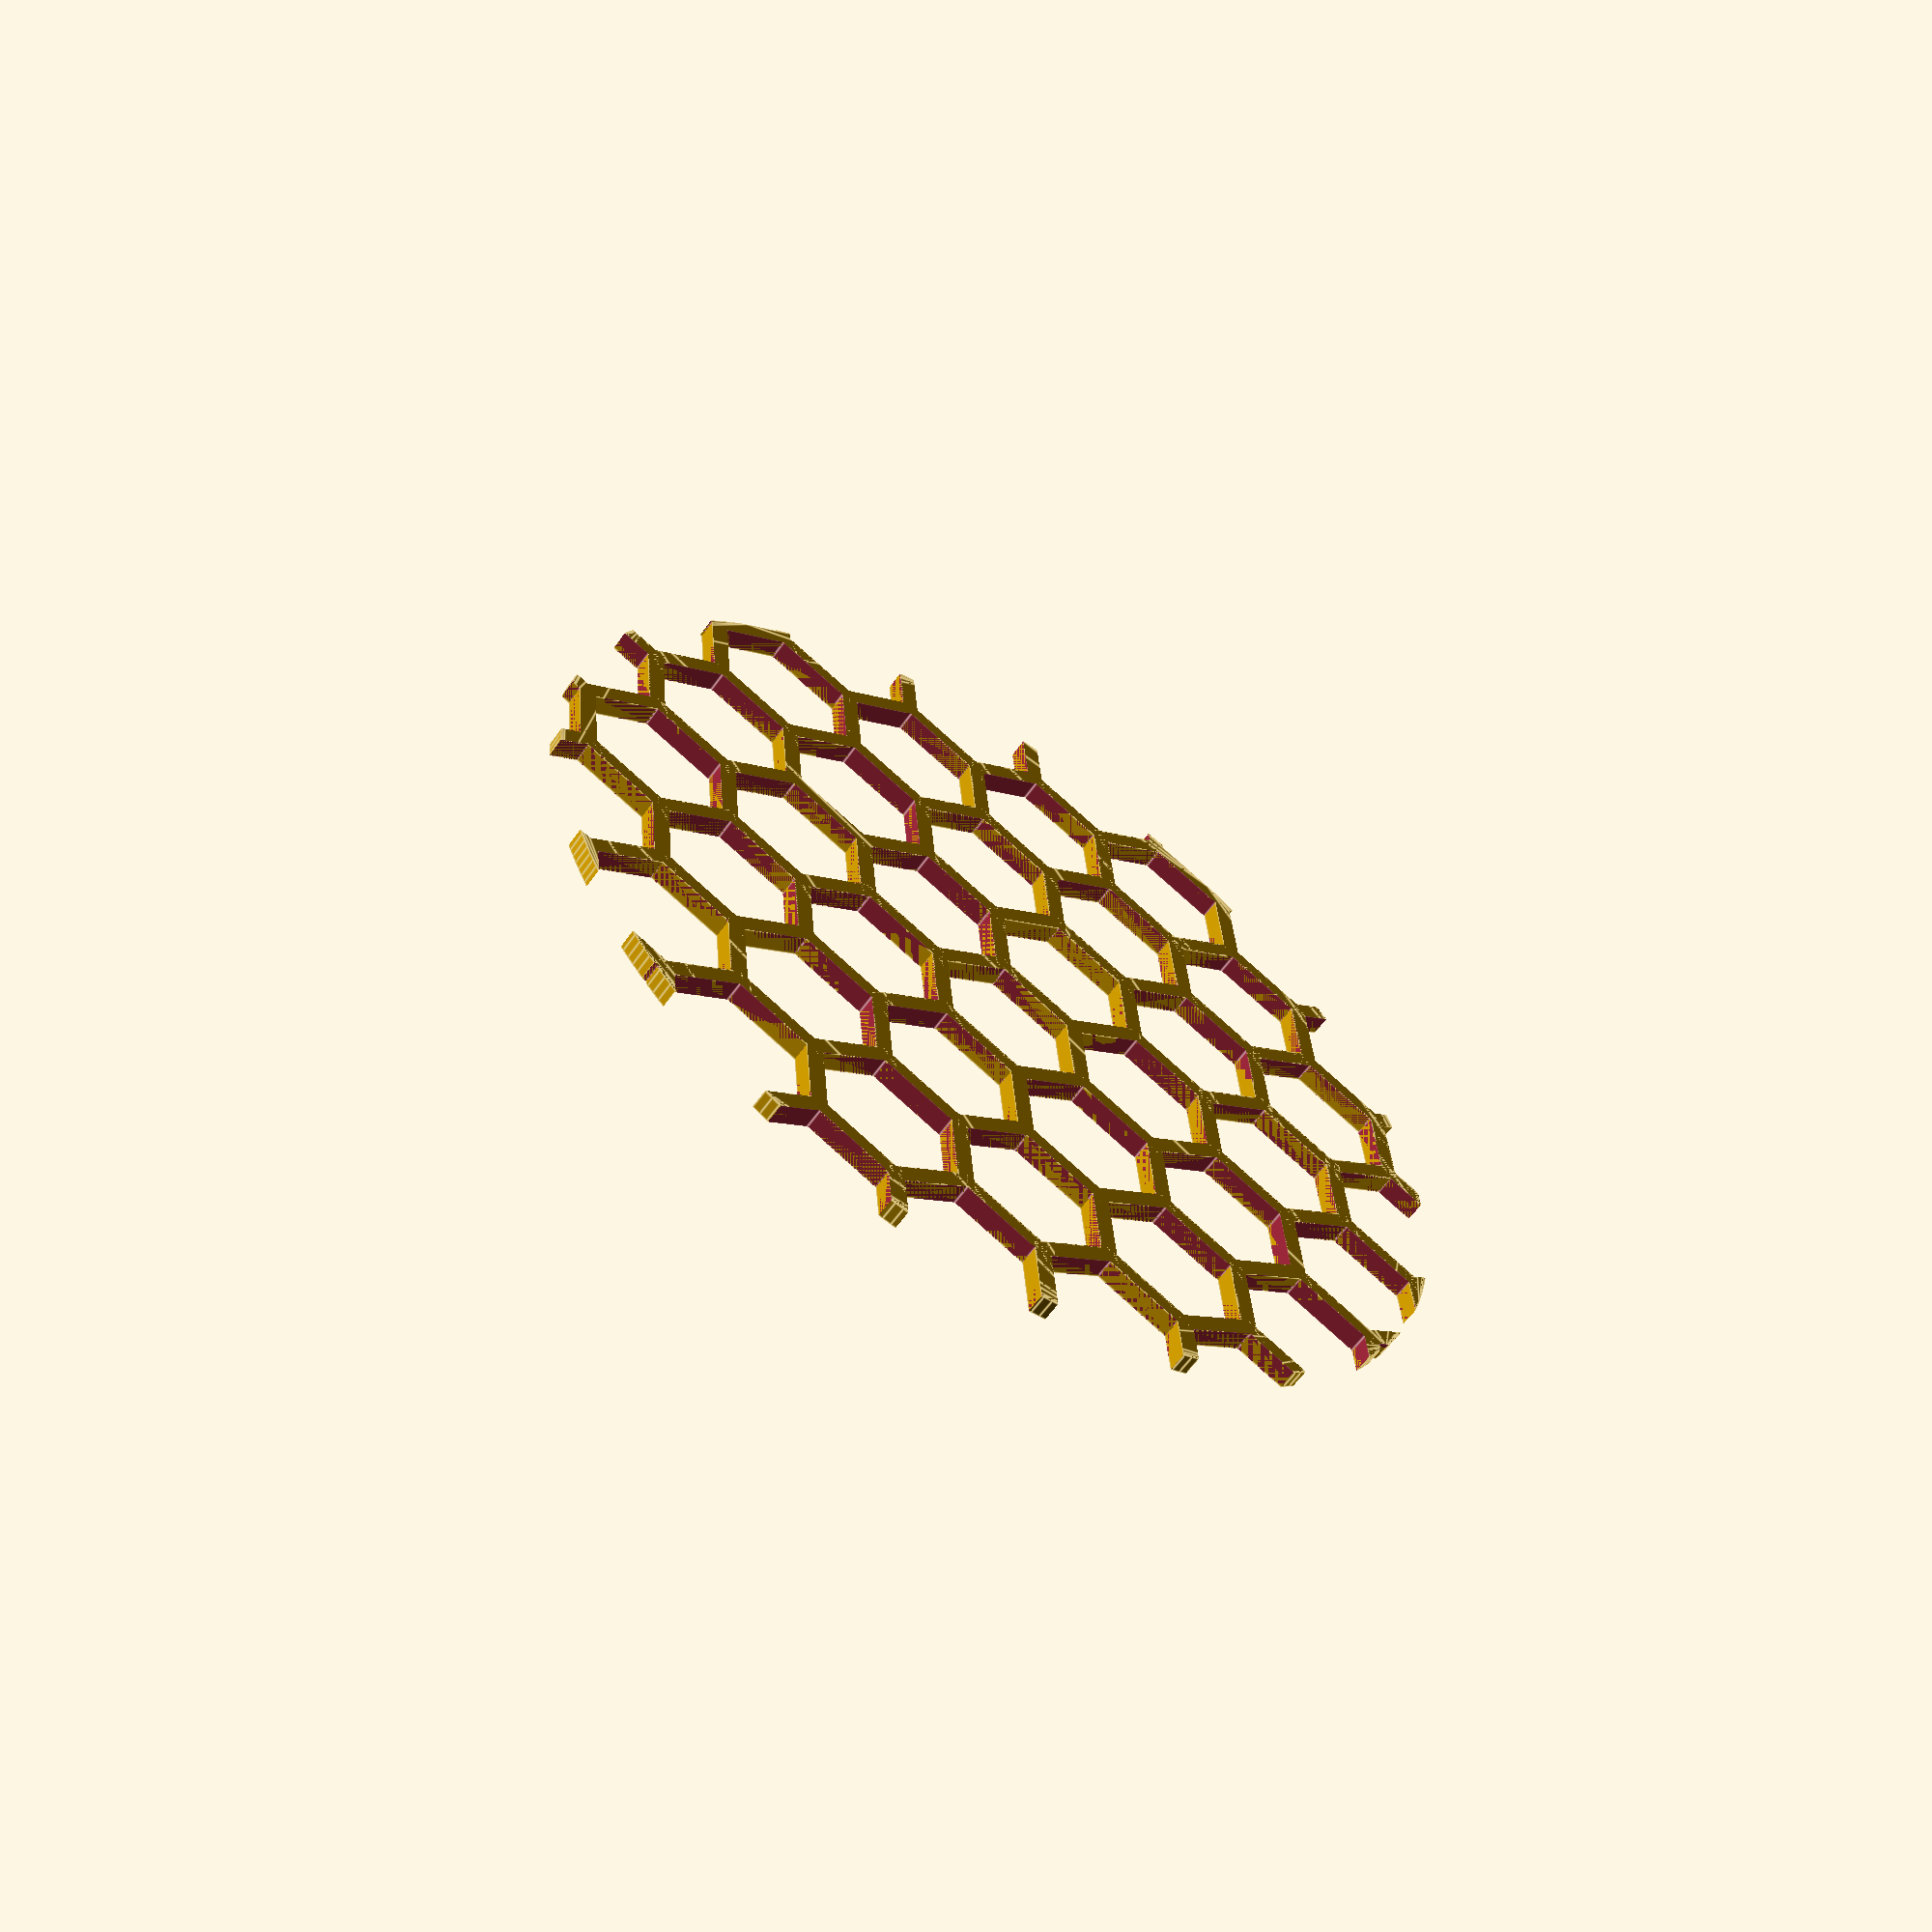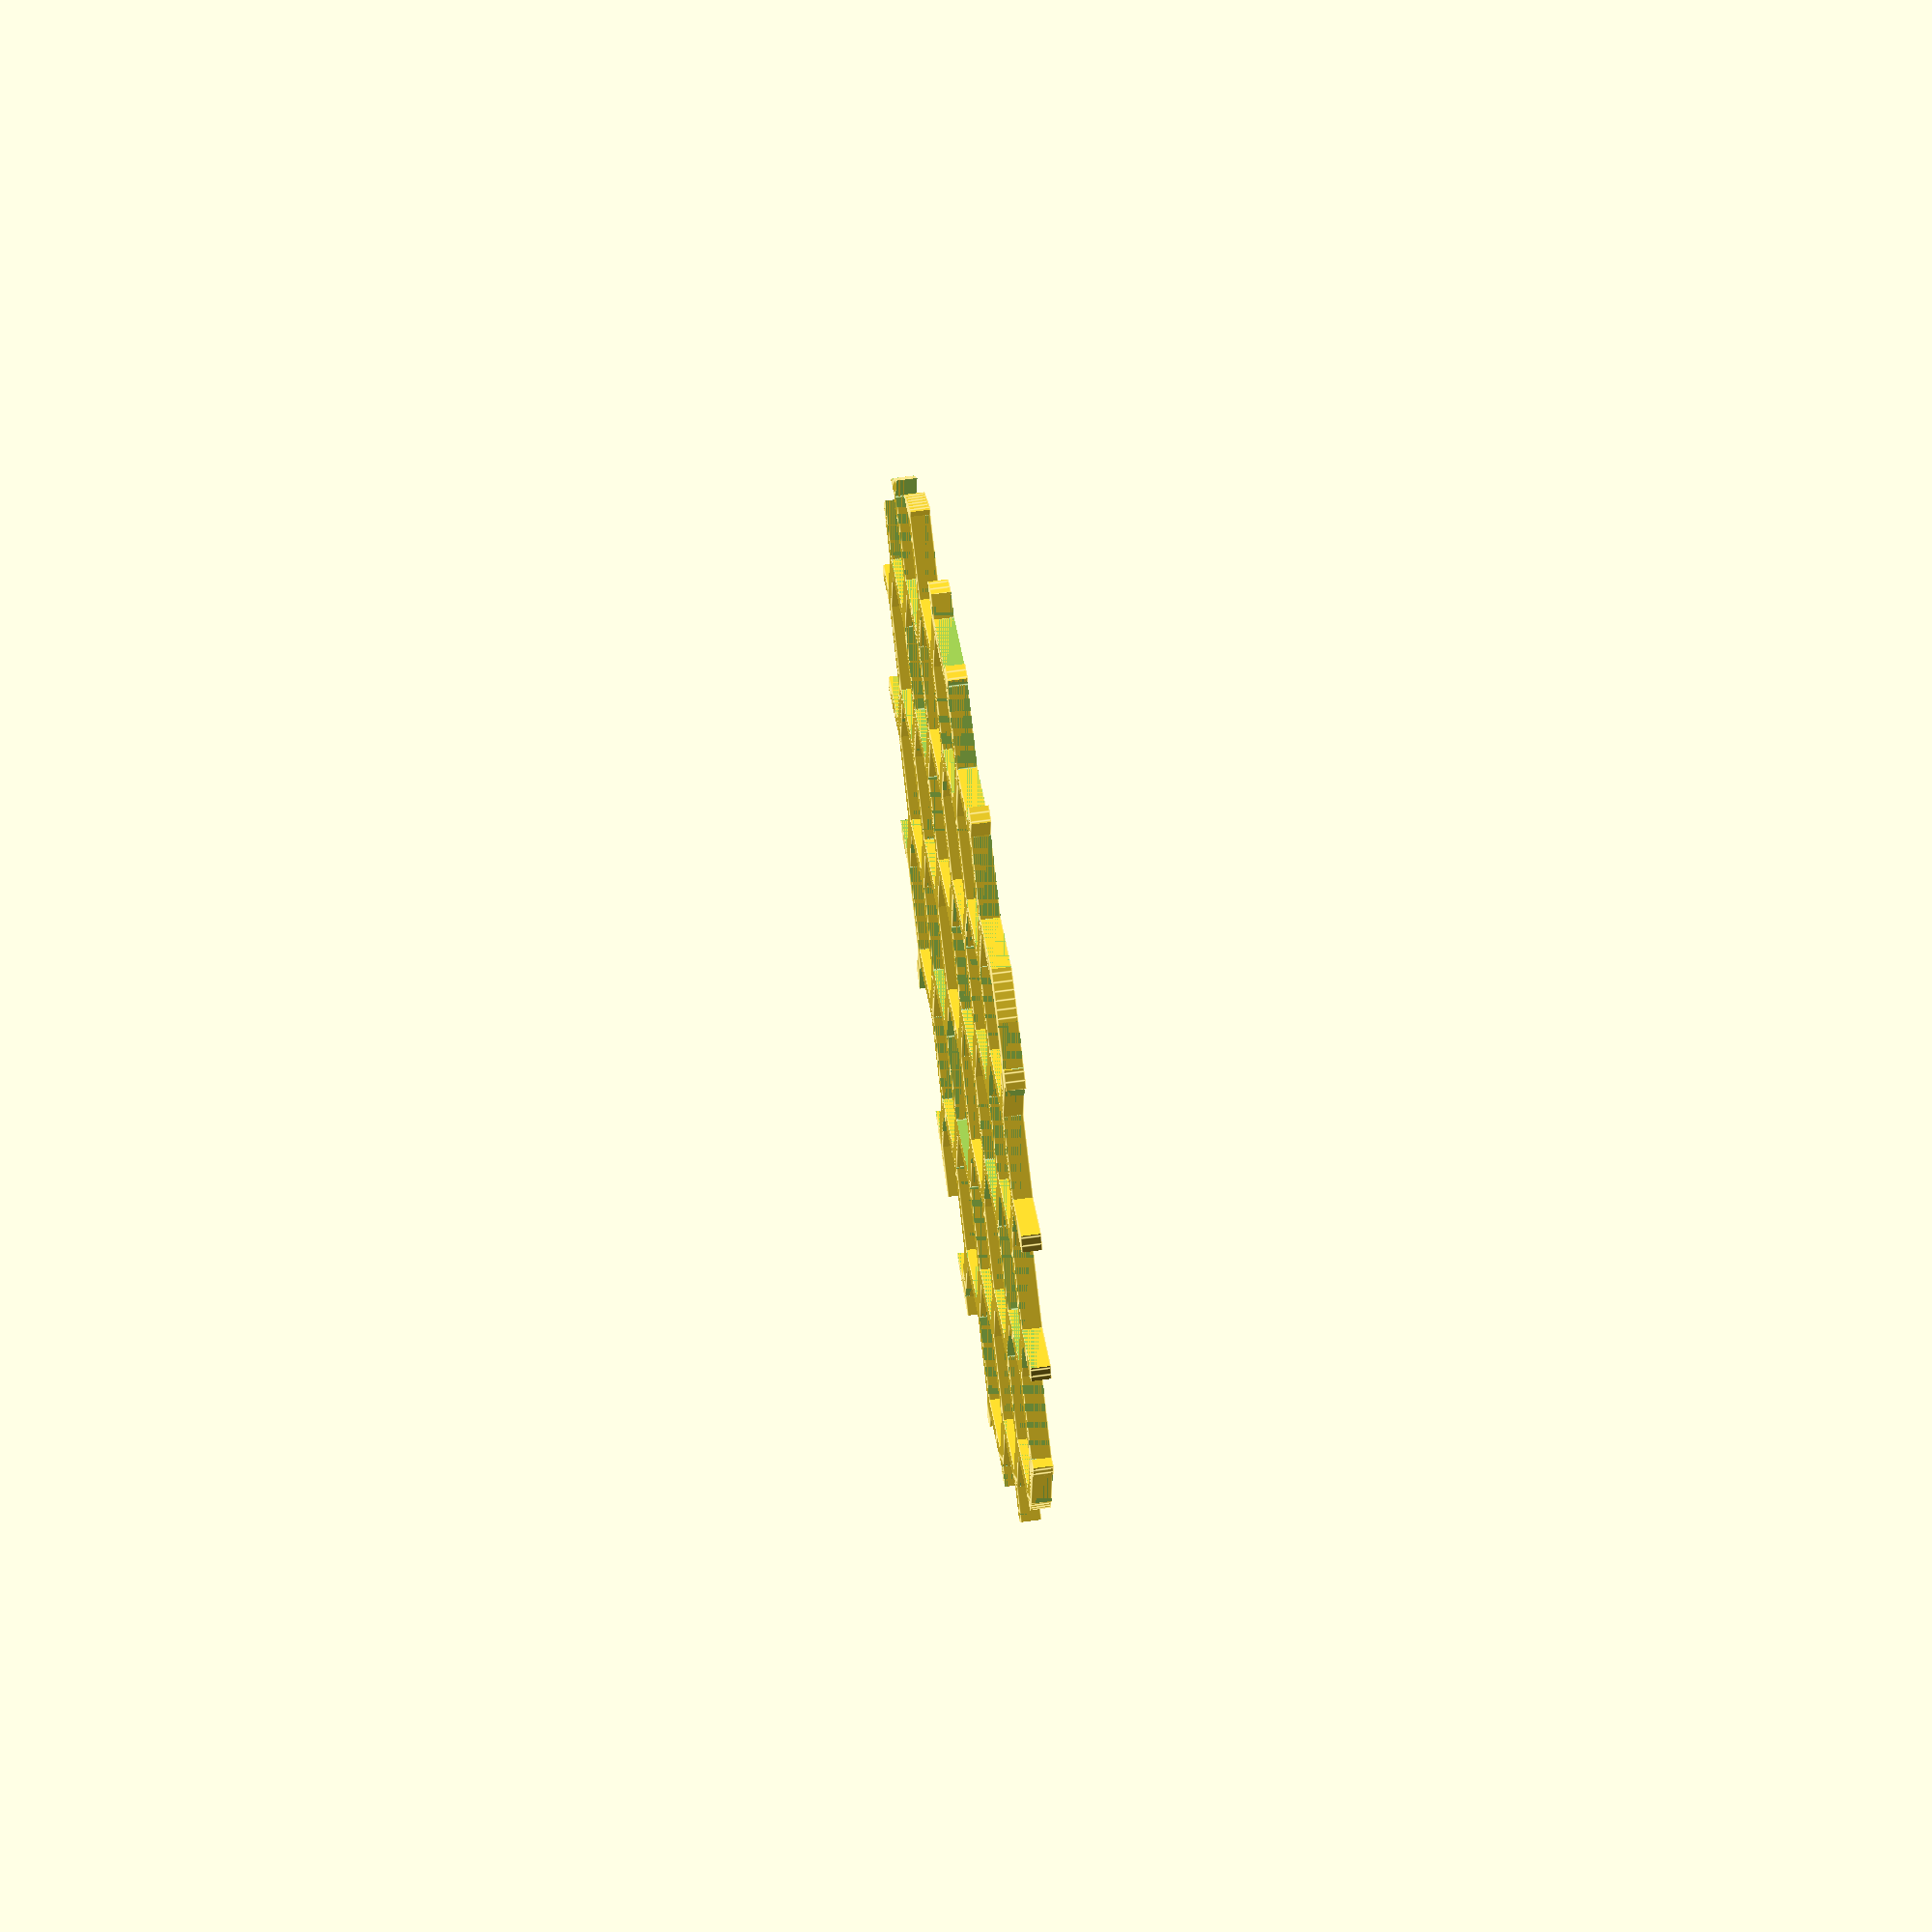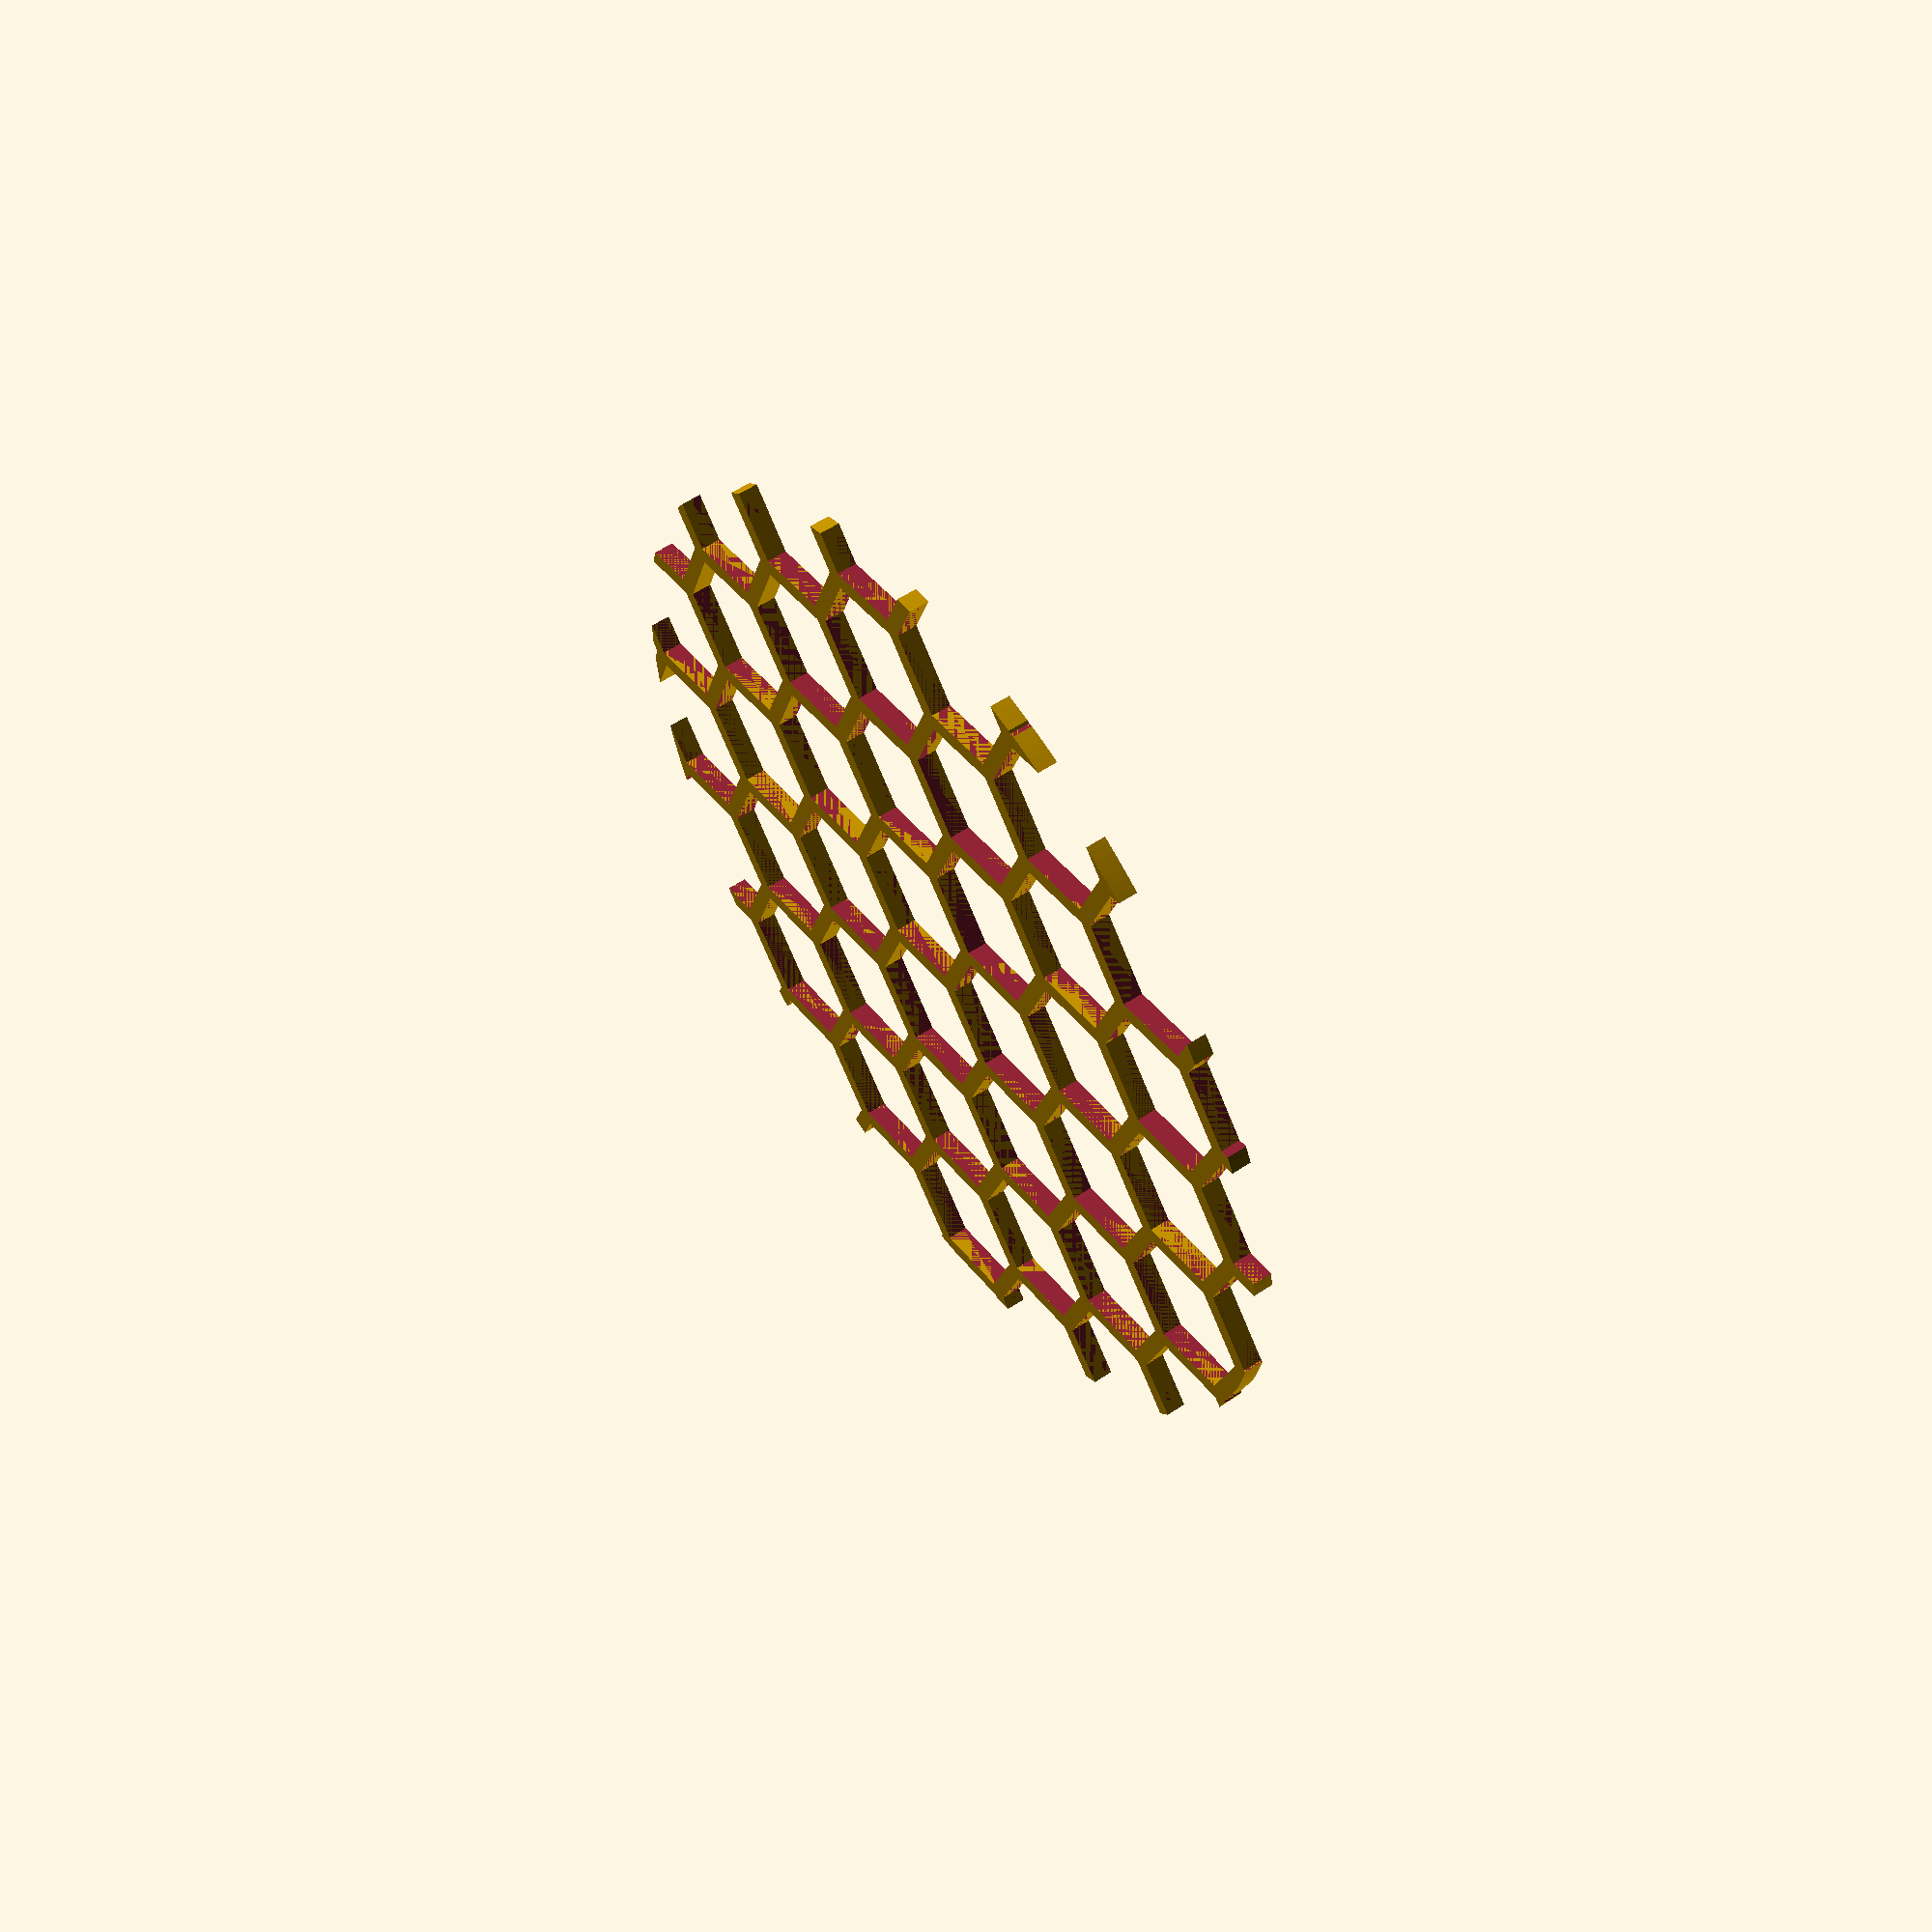
<openscad>
module hex(diameter, thickness) {
    difference() {
        circle(d=diameter, $fn=6);
        circle(d=diameter - thickness * 2, $fn=6);
    }
}

function compute_x_delta(outer_radius, inner_radius) = (outer_radius + inner_radius) * 0.5 * (1 + cos(60));
function compute_y_delta(outer_radius, inner_radius) = (outer_radius + inner_radius) * 0.5 * sin(60);

module hex_grid(diameter, thickness, rows, columns) {
    outer_radius = diameter / 2;
    inner_radius = outer_radius - thickness;

    x_delta = compute_x_delta(outer_radius, inner_radius);
    y_delta = compute_y_delta(outer_radius, inner_radius);

    union() {
        for (r=[0:1:rows - 1]) {
            translate([0, 2 * y_delta * r, 0]) {
                for (c=[0:2:columns - 1]) {
                    translate([x_delta * c, 0, 0]) hex(diameter, thickness);
                }

                for (c=[1:2:columns - 1]) {
                    translate([x_delta * c, y_delta, 0]) hex(diameter, thickness);
                }
            }
        }
    }
}

disk_diameter = 50;  // Diameter of the circular disk
hex_diameter = 10;   // External point-to-point distance of a single hexagon
hex_thickness = 1;   // Thickness of each hexagon's walls
hex_rows = 15;       // Number of rows of hexagons
hex_columns = 15;    // Number of columns of hexagons

intersection() {
    // Calculate the grid's offset to center it
    outer_radius = hex_diameter / 2;
    inner_radius = outer_radius - hex_thickness;
    x_delta = compute_x_delta(outer_radius, inner_radius);
    y_delta = compute_y_delta(outer_radius, inner_radius);
    grid_width = x_delta * (hex_columns - 1) + hex_diameter;
    grid_height = 2 * y_delta * (hex_rows - 1) + hex_diameter;
    translate([-grid_width / 2, -grid_height / 2, 0]) {
        hex_grid(
            diameter=hex_diameter,
            thickness=hex_thickness,
            rows=hex_rows,
            columns=hex_columns
        );
    }
    
    // Circular disk centered at origin with adjustable diameter
    circle(d=disk_diameter, $fn=360);
}
</openscad>
<views>
elev=238.9 azim=325.1 roll=214.7 proj=p view=edges
elev=299.3 azim=216.6 roll=81.8 proj=o view=edges
elev=304.3 azim=289.5 roll=54.8 proj=p view=solid
</views>
